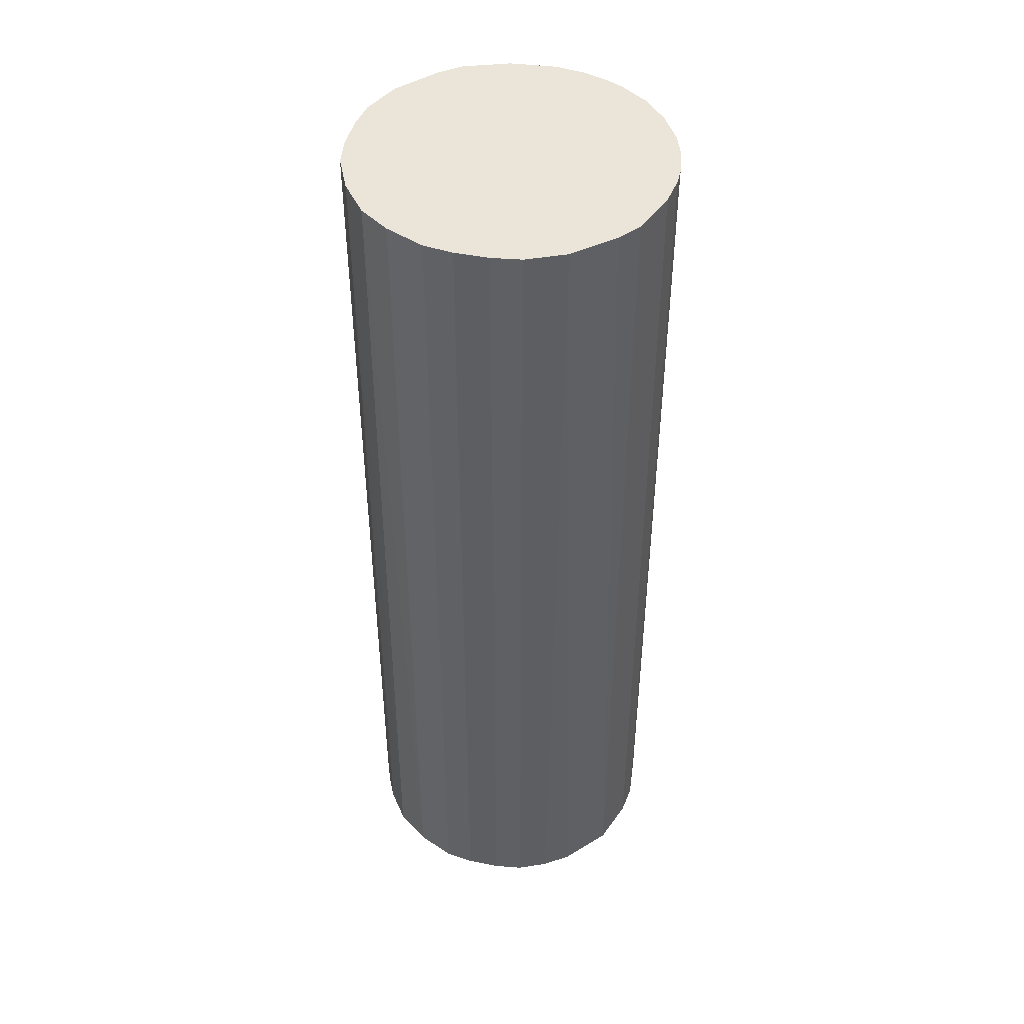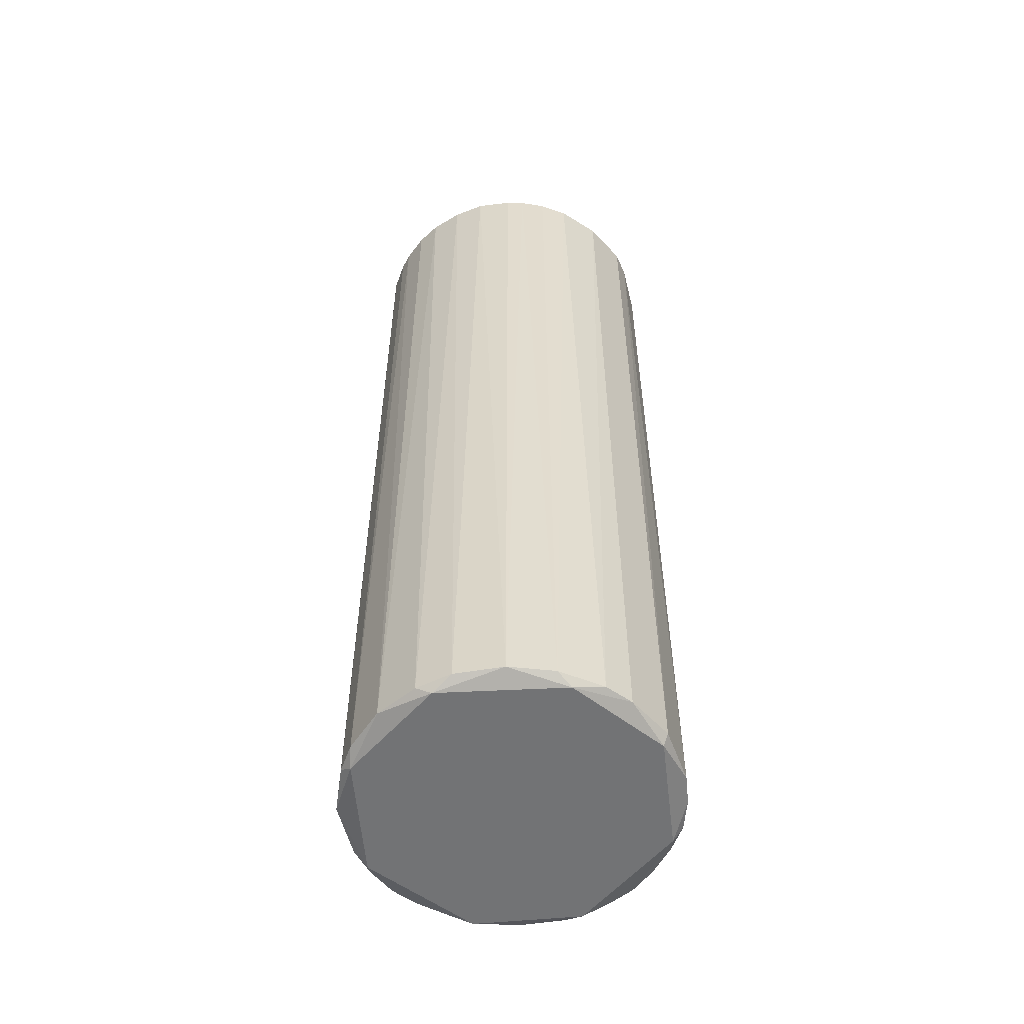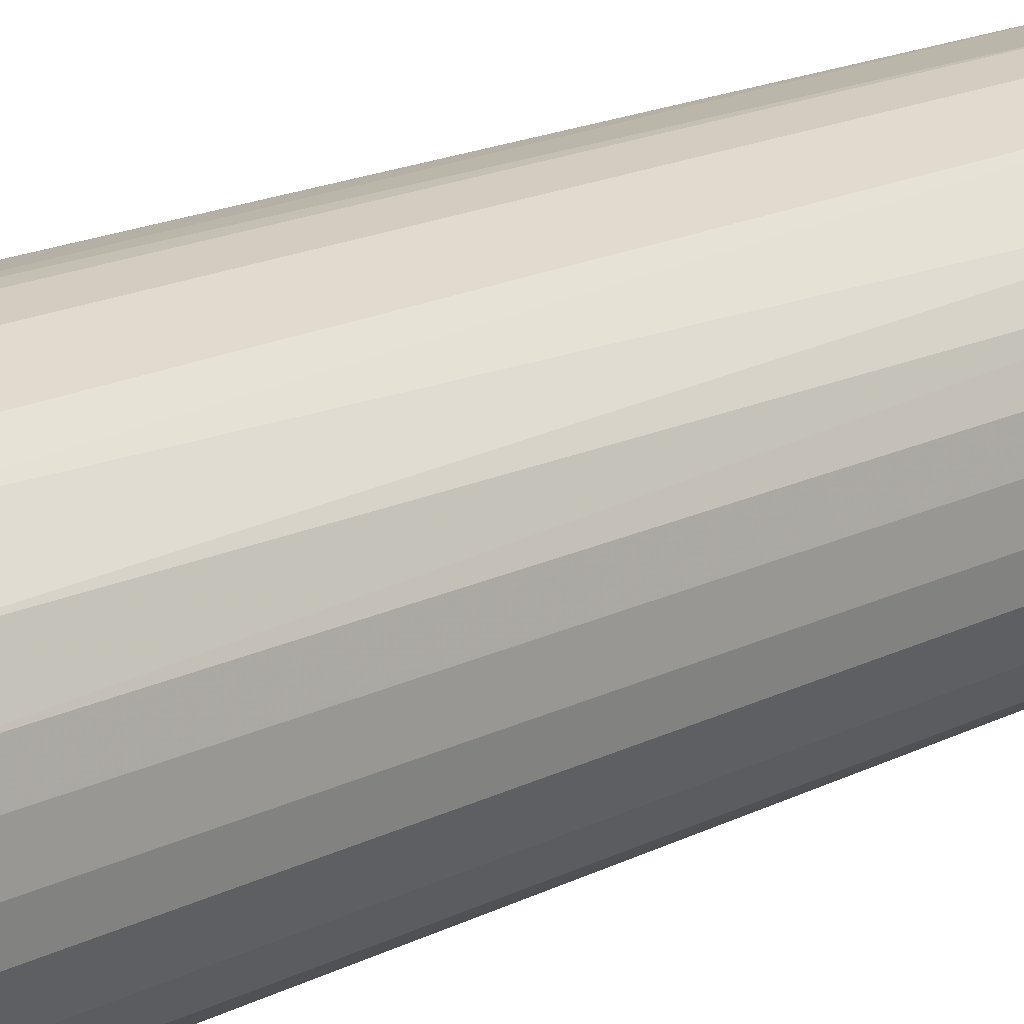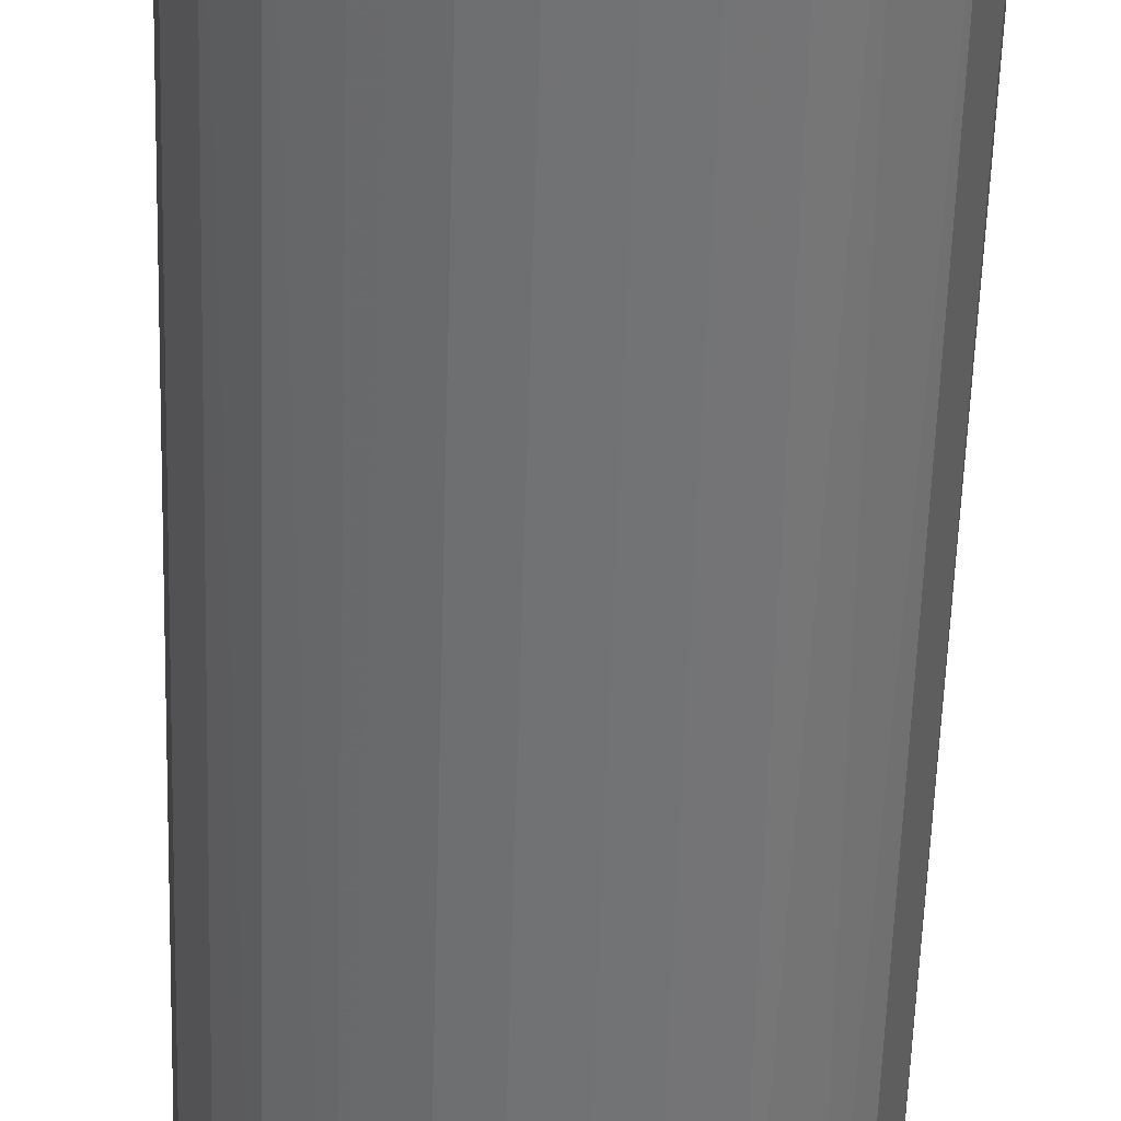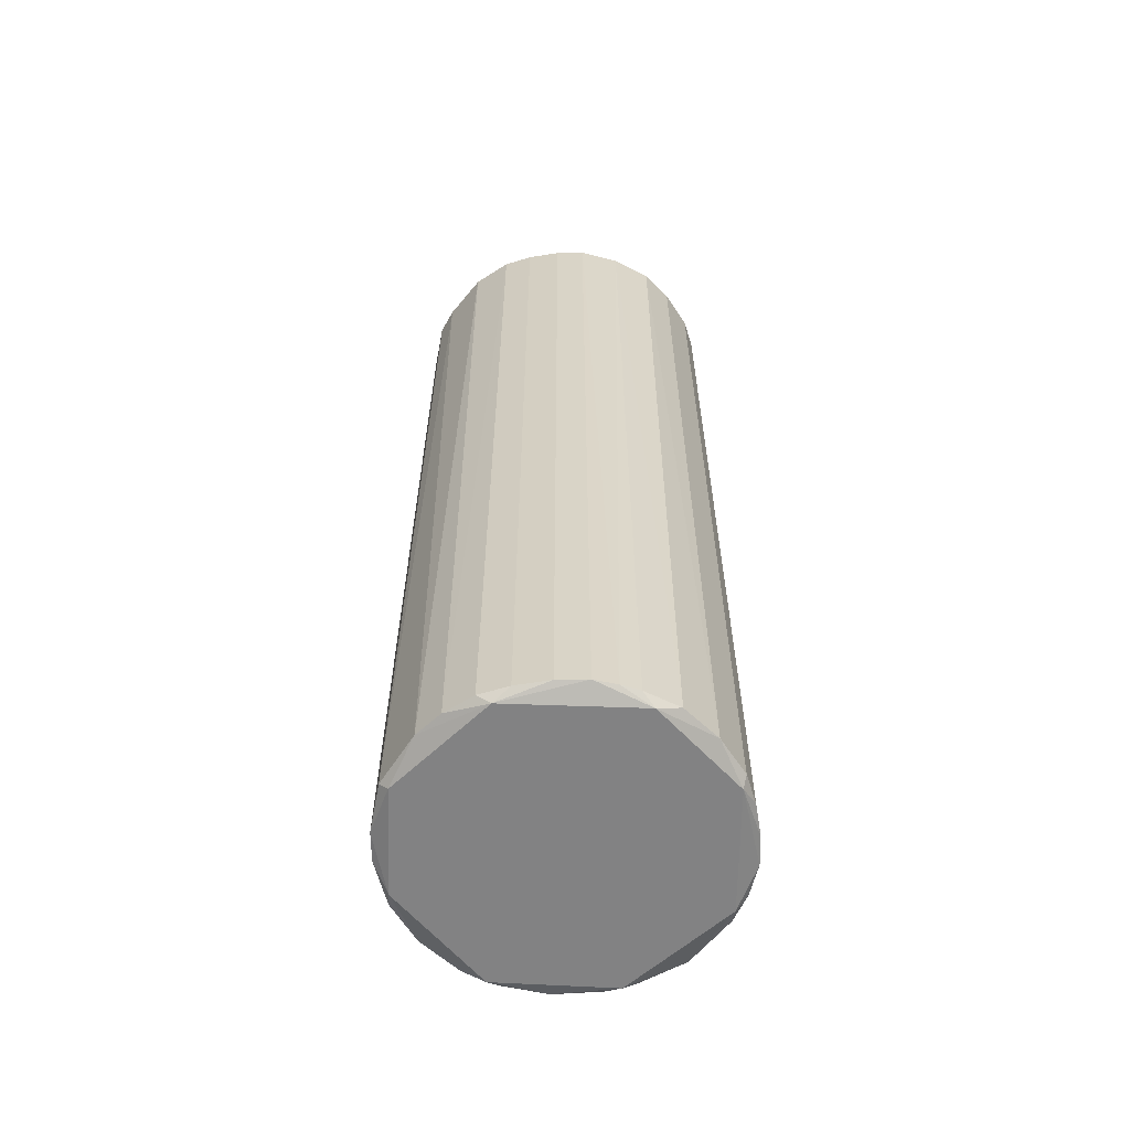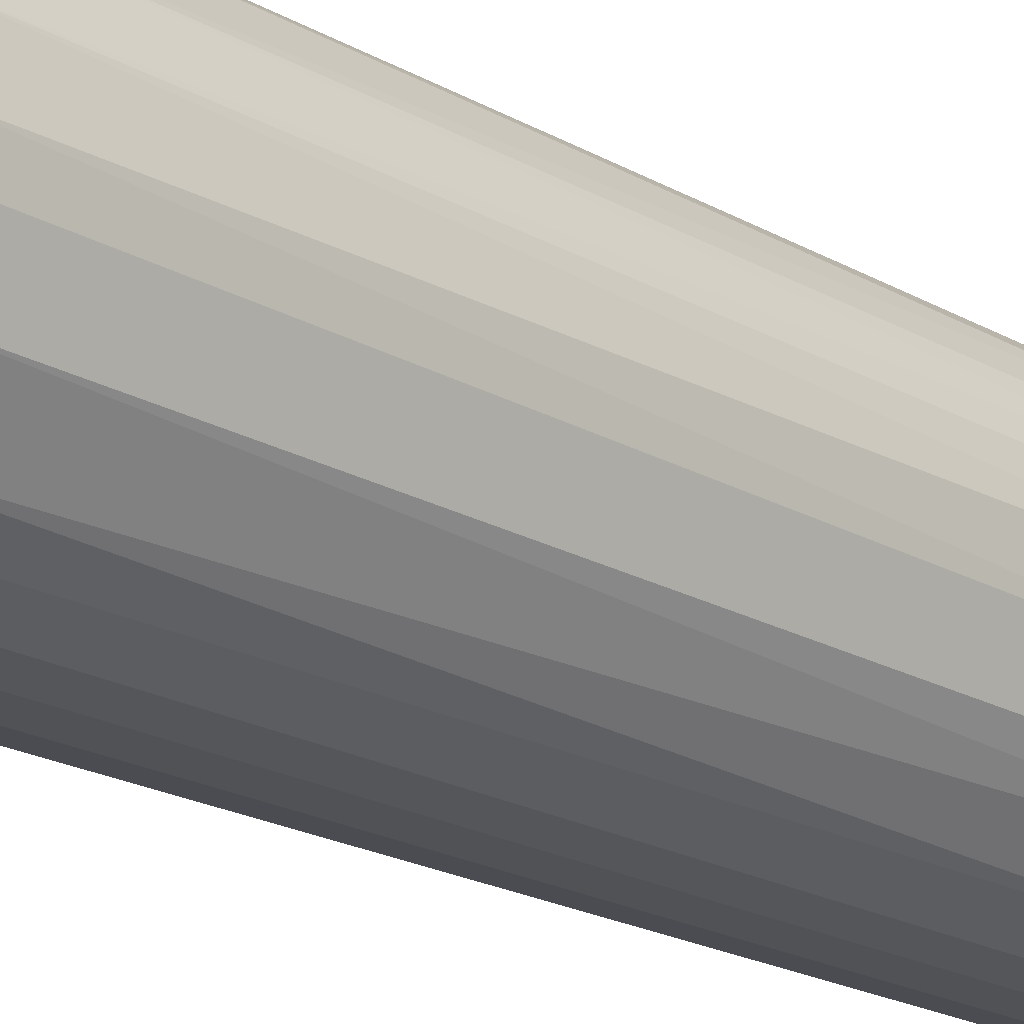
<metadata>
{"format":"obj","ext":"obj","renderer":"f3d","projection":"perspective","resolution":1024,"background":"white","views":[{"elev":45.4,"azim":-77.0,"up":"+Y"},{"elev":-55.7,"azim":62.0,"up":"+Y"},{"elev":18.3,"azim":-133.9,"up":"+Z"},{"elev":-55.6,"azim":-1.7,"up":"+Z"},{"elev":-60.9,"azim":-170.8,"up":"+Y"},{"elev":-20.9,"azim":44.5,"up":"+Z"}]}
</metadata>
<code>
o convex_0
v 0.01659 0.4557 -0.1506
v 0.008621 0.4557 0.1519
v -0.007278 0.4557 0.1519
v 0.08424 -0.4557 0.12
v -0.1506 -0.4477 -0.01521
v 0.132 -0.4477 -0.0789
v 0.1519 0.4557 0.008621
v -0.1506 0.4557 -0.01521
v -0.06297 -0.4477 -0.1386
v -0.0789 -0.4477 0.132
v -0.1306 0.4557 0.08027
v -0.1107 0.4557 -0.1067
v 0.1161 0.4557 -0.0988
v 0.04445 -0.4477 -0.1466
v 0.1479 -0.4477 0.03648
v 0.1121 0.4557 0.1041
v 0.03648 -0.4477 0.1479
v -0.1466 -0.4477 0.04445
v -0.1306 -0.4477 -0.0789
v -0.0789 0.4557 0.132
v -0.04307 0.4557 -0.1466
v 0.08027 0.4557 -0.1306
v 0.06038 0.4557 0.14
v 0.1041 -0.4477 0.1121
v -0.03511 -0.4477 0.1479
v -0.01521 -0.4477 -0.1506
v 0.1479 0.4557 -0.03511
v 0.1519 -0.4477 -0.007249
v 0.0962 -0.4477 -0.1187
v -0.1187 -0.4477 0.09617
v 0.14 0.4557 0.06038
v -0.1466 0.4557 -0.04308
v -0.08686 -0.4557 -0.1187
v -0.1466 0.4557 0.04445
v 0.132 -0.4477 0.07627
v -0.1068 -0.4477 -0.1107
v 0.1241 -0.4557 -0.0789
v -0.1227 -0.4557 0.08027
v -0.0789 0.4557 -0.1306
v 0.07628 -0.4477 0.132
v 0.132 0.4557 -0.0789
v -0.007278 -0.4477 0.1519
v -0.1466 -0.4477 -0.04308
v 0.04445 0.4557 -0.1466
v -0.0988 0.4557 0.1161
v 0.1479 -0.4477 -0.03511
v -0.1306 0.4557 -0.0789
v -0.03511 0.4557 0.1479
v -0.1506 -0.4477 0.01658
v 0.08824 0.4557 0.124
v -0.1346 -0.4477 0.07231
v 0.07231 -0.4477 -0.1346
v -0.04307 -0.4477 -0.1466
v 0.01659 -0.4477 -0.1506
v -0.1506 0.4557 0.01658
v -0.01521 0.4557 -0.1506
v 0.1479 0.4557 0.03648
v 0.03648 0.4557 0.1479
v 0.03252 -0.4557 -0.1426
v -0.02318 -0.4557 0.144
v -0.0789 -0.4477 -0.1306
v 0.132 0.4557 0.07627
v -0.1426 -0.4557 -0.03511
v 0.144 -0.4557 0.02055
f 37 46 64
f 3 2 1
f 1 2 7
f 3 1 8
f 3 8 11
f 8 1 12
f 1 7 13
f 7 2 16
f 3 11 20
f 12 1 21
f 1 13 22
f 16 2 23
f 20 10 25
f 13 7 27
f 7 15 28
f 27 7 28
f 13 6 29
f 22 13 29
f 7 16 31
f 5 8 32
f 8 12 32
f 11 8 34
f 24 4 35
f 16 24 35
f 15 31 35
f 19 12 36
f 33 19 36
f 29 6 37
f 4 33 37
f 10 30 38
f 33 4 38
f 12 21 39
f 21 9 39
f 36 12 39
f 17 4 40
f 23 17 40
f 4 24 40
f 6 13 41
f 27 6 41
f 13 27 41
f 2 3 42
f 17 2 42
f 3 25 42
f 5 32 43
f 32 19 43
f 14 1 44
f 1 22 44
f 10 20 45
f 20 11 45
f 30 10 45
f 11 30 45
f 6 27 46
f 27 28 46
f 37 6 46
f 12 19 47
f 32 12 47
f 19 32 47
f 3 20 48
f 25 3 48
f 20 25 48
f 8 5 49
f 18 34 49
f 16 23 50
f 24 16 50
f 23 40 50
f 40 24 50
f 30 11 51
f 11 34 51
f 34 18 51
f 18 38 51
f 38 30 51
f 22 29 52
f 14 44 52
f 44 22 52
f 9 21 53
f 21 26 53
f 33 9 53
f 1 14 54
f 26 1 54
f 34 8 55
f 8 49 55
f 49 34 55
f 21 1 56
f 1 26 56
f 26 21 56
f 15 7 57
f 7 31 57
f 31 15 57
f 2 17 58
f 23 2 58
f 17 23 58
f 29 37 59
f 37 33 59
f 52 29 59
f 14 52 59
f 53 26 59
f 33 53 59
f 54 14 59
f 26 54 59
f 4 17 60
f 25 10 60
f 38 4 60
f 10 38 60
f 17 42 60
f 42 25 60
f 9 33 61
f 33 36 61
f 39 9 61
f 36 39 61
f 31 16 62
f 16 35 62
f 35 31 62
f 19 33 63
f 38 18 63
f 33 38 63
f 5 43 63
f 43 19 63
f 49 5 63
f 18 49 63
f 28 15 64
f 35 4 64
f 15 35 64
f 4 37 64
f 46 28 64

</code>
